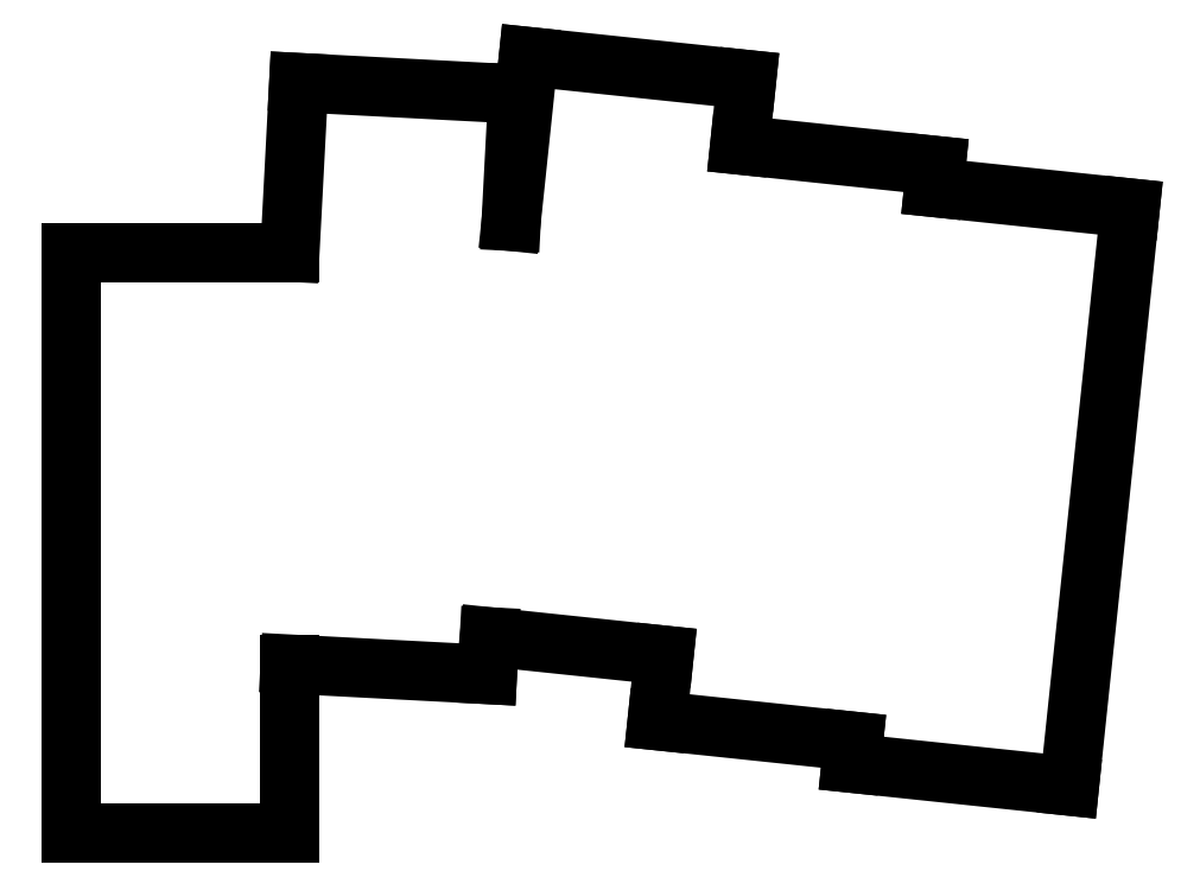
<metadata>
{"format":"dxf","ext":"dxf","renderer":"ezdxf+matplotlib","layout":"modelspace","background":"white","min_lineweight":24,"dpi":150}
</metadata>
<code>
0
SECTION
2
ENTITIES
0
LINE
8
0
10
-10
20
-9.5
11
10
21
-9.5
0
LINE
8
0
10
10
20
-9.5
11
10
21
5.932
0
LINE
8
0
10
-10
20
-9.5
11
-10
21
43.5
0
LINE
8
0
10
9.98
20
43.5
11
-10
21
43.5
0
LINE
8
0
10
10
20
5.932
11
27.99
21
4.99
0
LINE
8
0
10
27.99
20
4.99
11
28.17
21
8.417
0
LINE
8
0
10
30.15
20
46.32
11
30.76
21
57.92
0
LINE
8
0
10
30.76
20
57.92
11
10.79
21
58.96
0
LINE
8
0
10
10.79
20
58.96
11
9.98
21
43.5
0
LINE
8
0
10
28.17
20
8.417
11
44.09
21
6.743
0
LINE
8
0
10
51
20
53.28
11
51.62
21
59.24
0
LINE
8
0
10
51.62
20
59.24
11
31.73
21
61.33
0
LINE
8
0
10
31.73
20
61.33
11
30.15
21
46.32
0
LINE
8
0
10
43.47
20
0.7764
11
61.37
21
-1.105
0
LINE
8
0
10
44.09
20
6.743
11
43.47
21
0.7764
0
LINE
8
0
10
68.69
20
49.41
11
68.9
21
51.4
0
LINE
8
0
10
68.9
20
51.4
11
51
21
53.28
0
LINE
8
0
10
61.16
20
-3.094
11
81.05
21
-5.185
0
LINE
8
0
10
81.05
20
-5.185
11
86.59
21
47.52
0
LINE
8
0
10
61.37
20
-1.105
11
61.16
21
-3.094
0
LINE
8
0
10
86.59
20
47.52
11
68.69
21
49.41
0
ENDSEC
0
EOF

</code>
